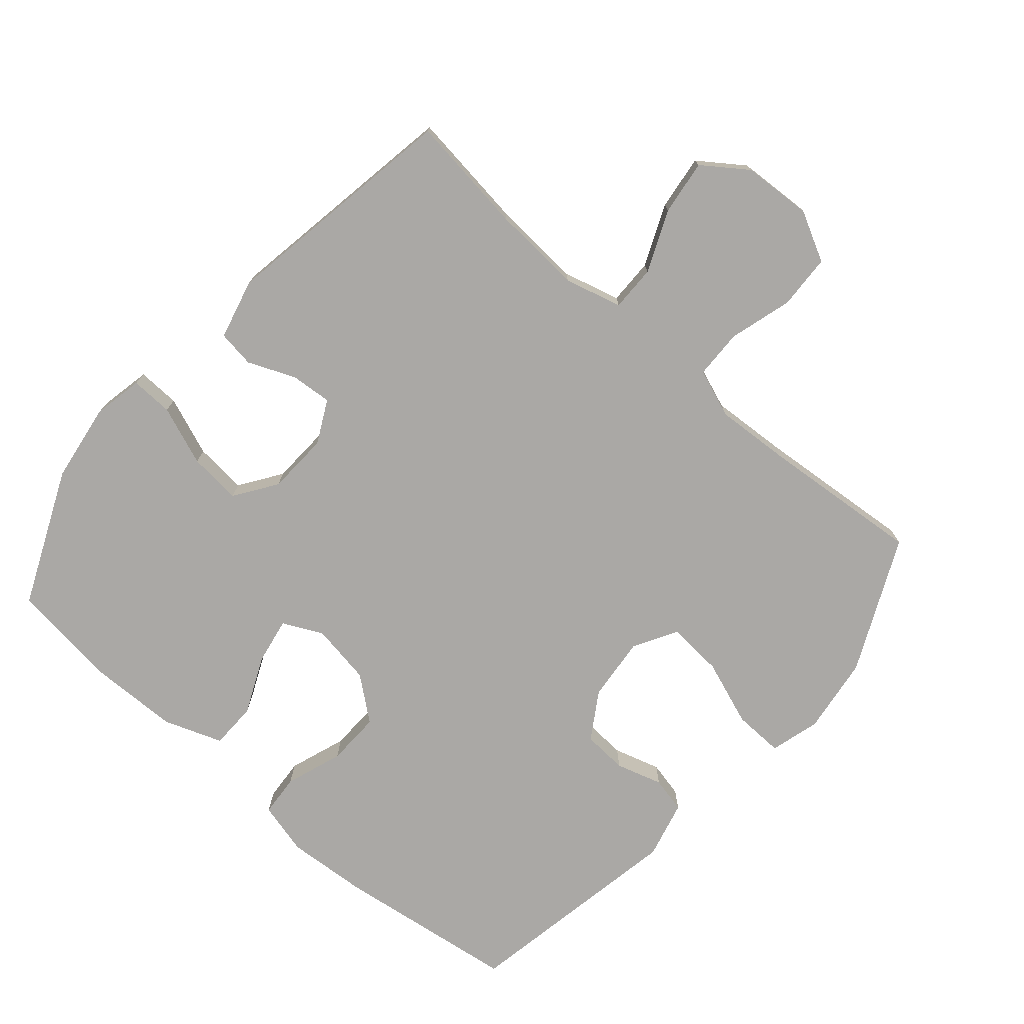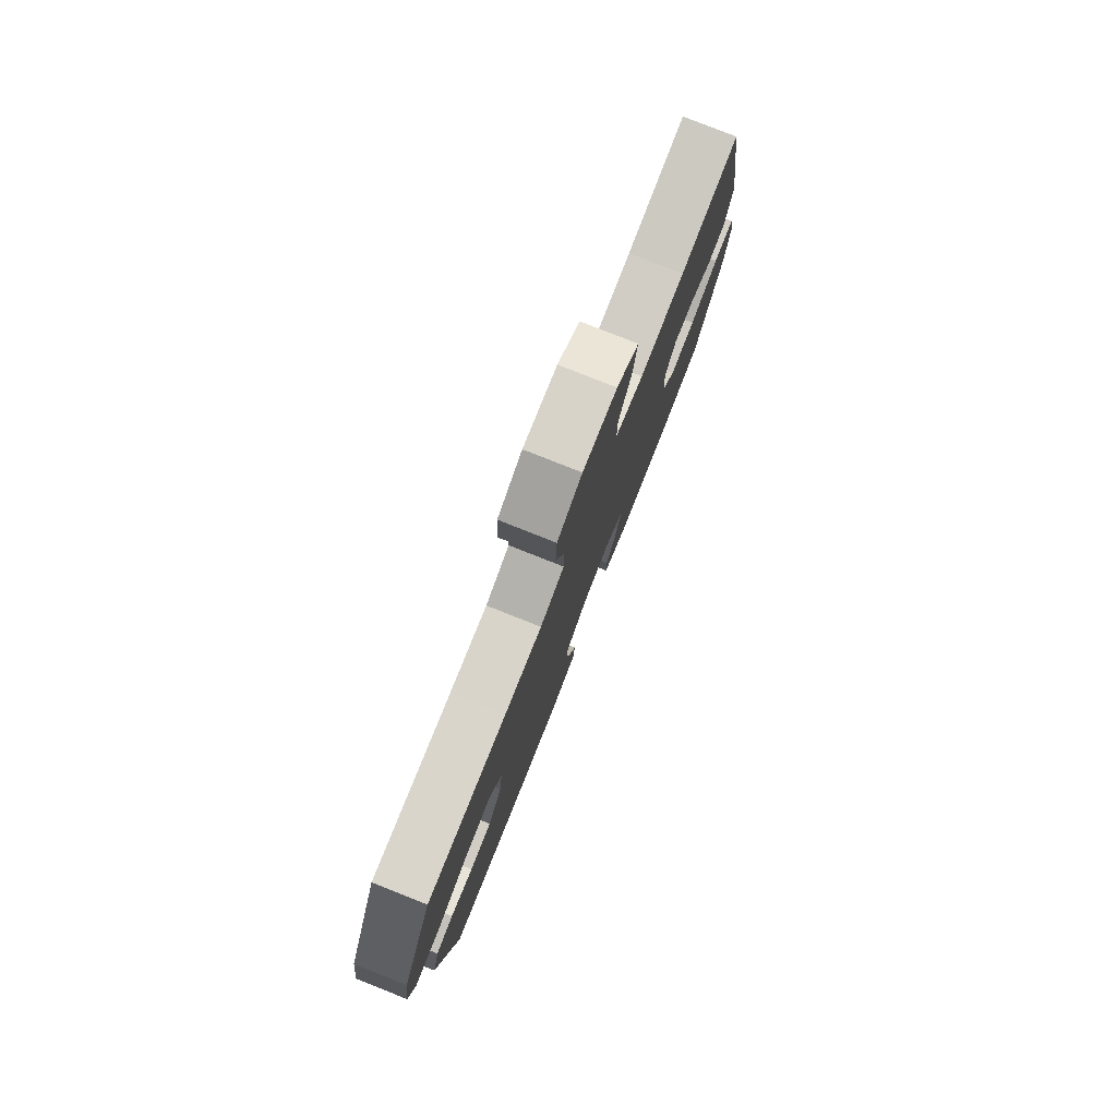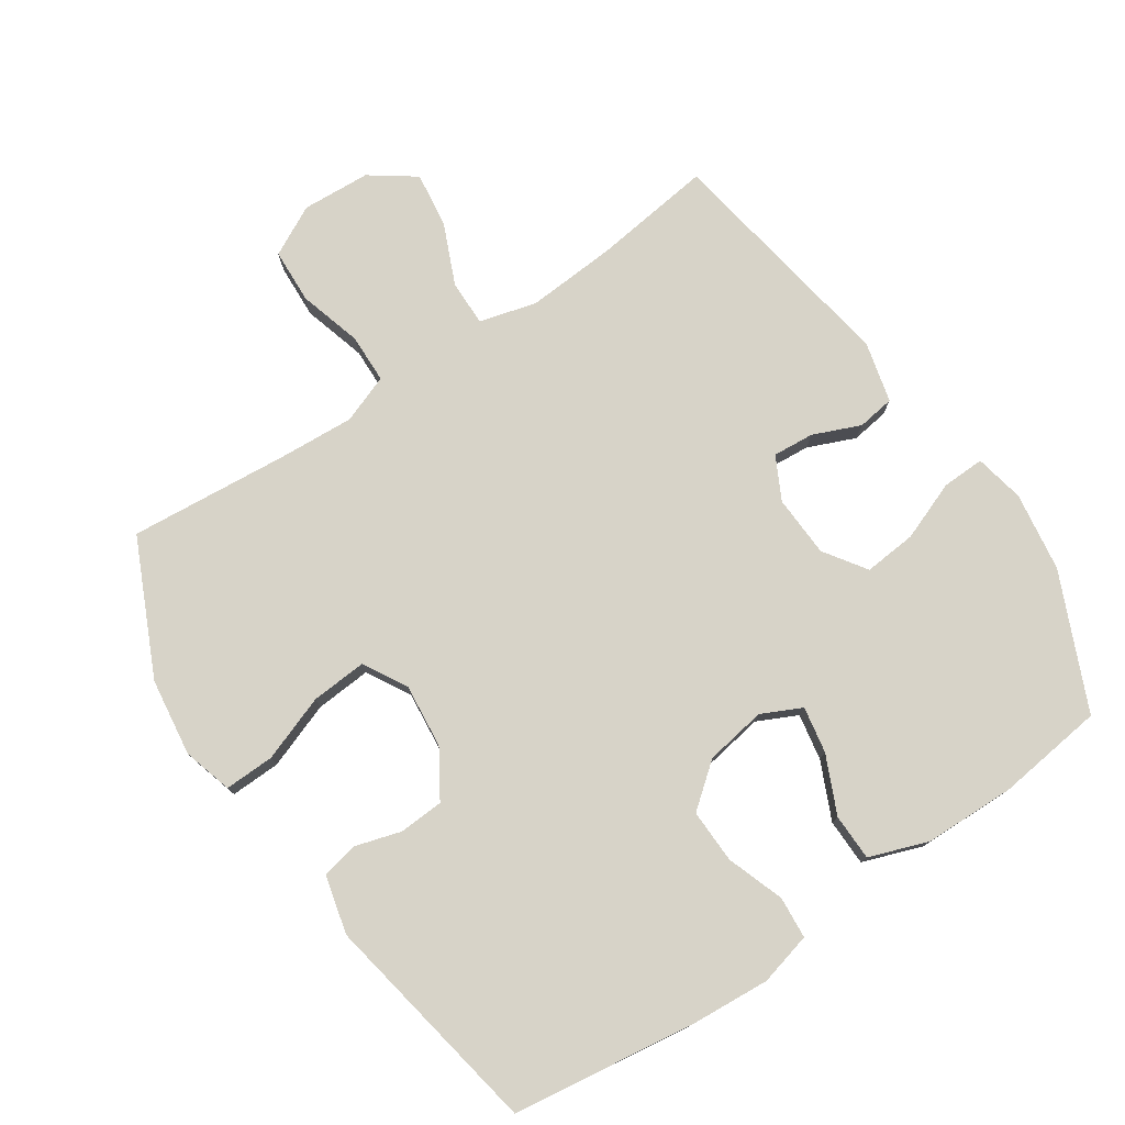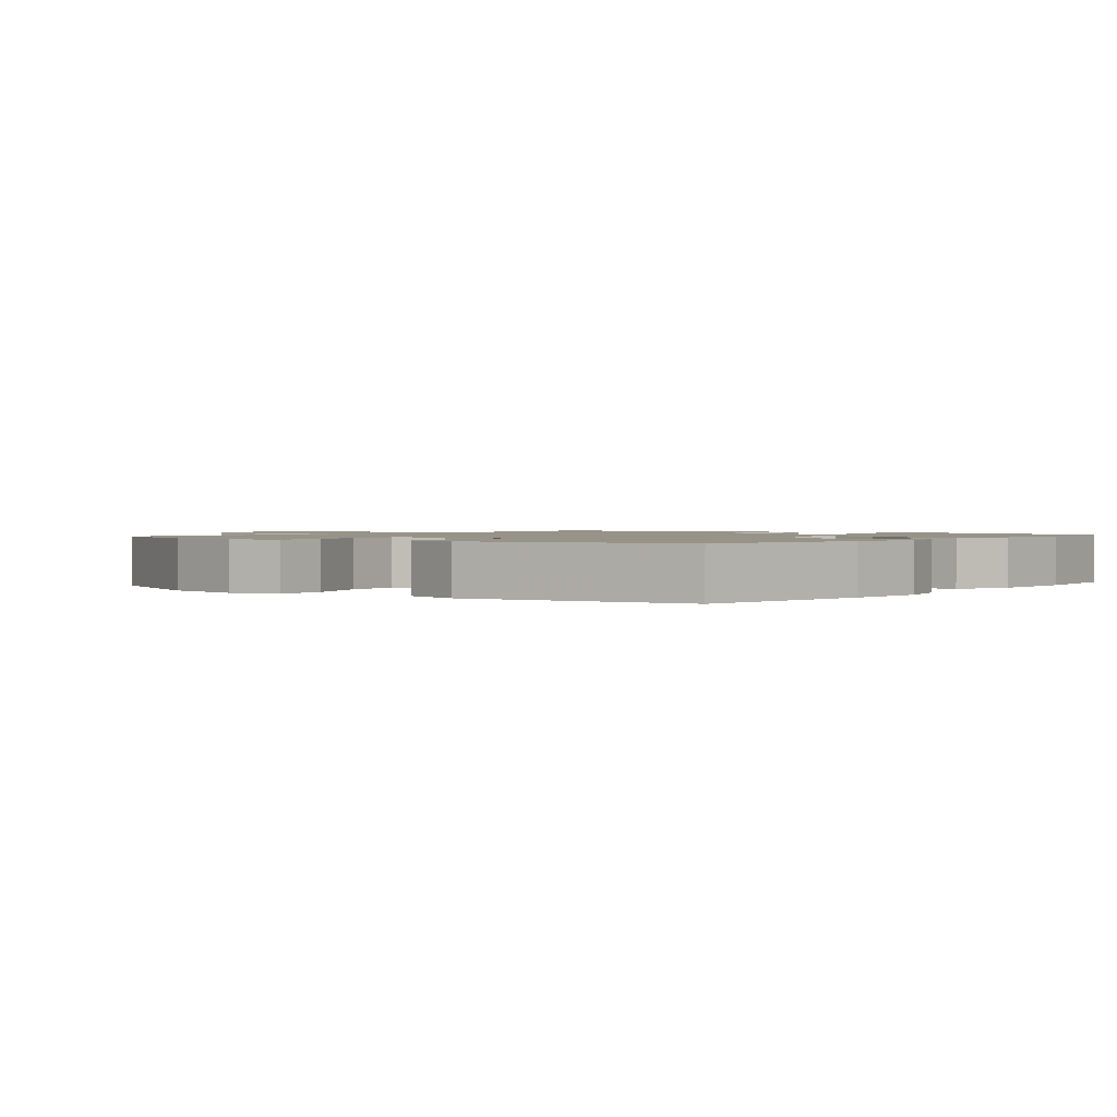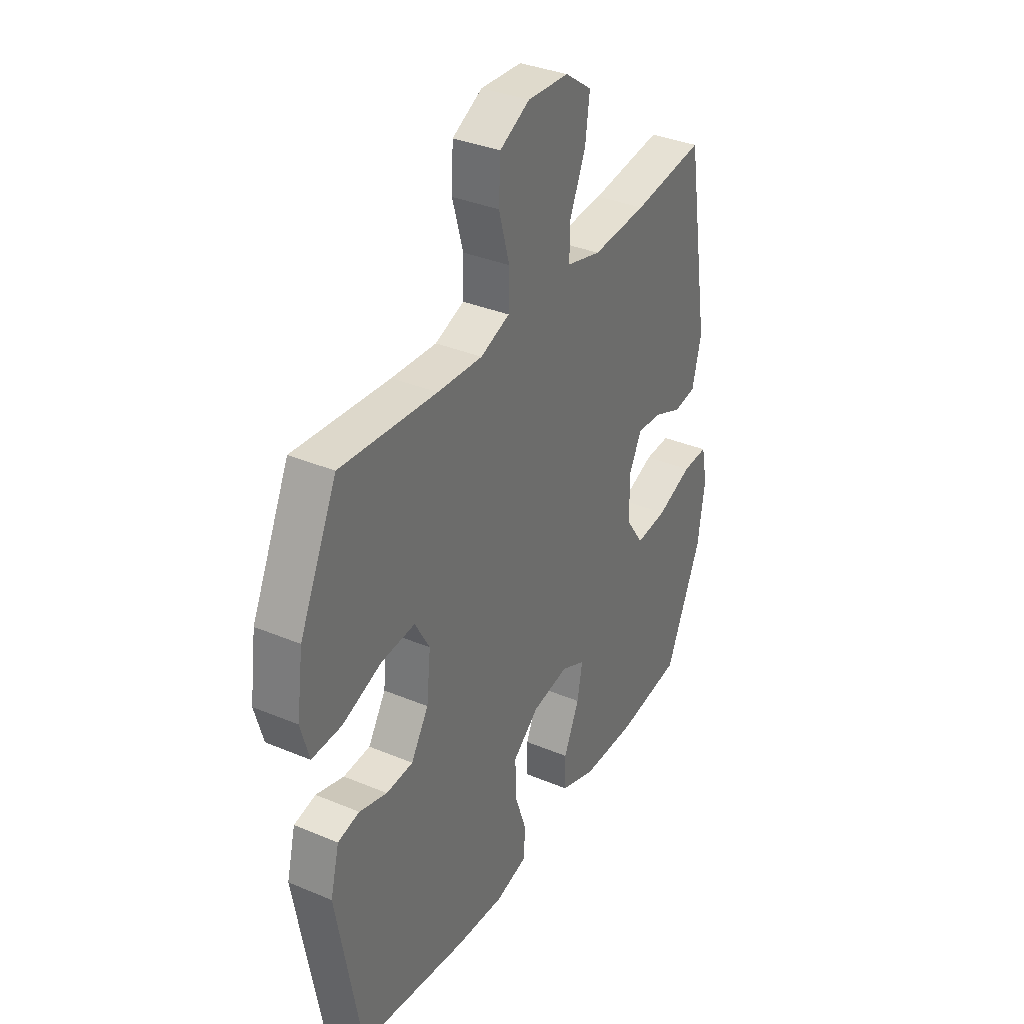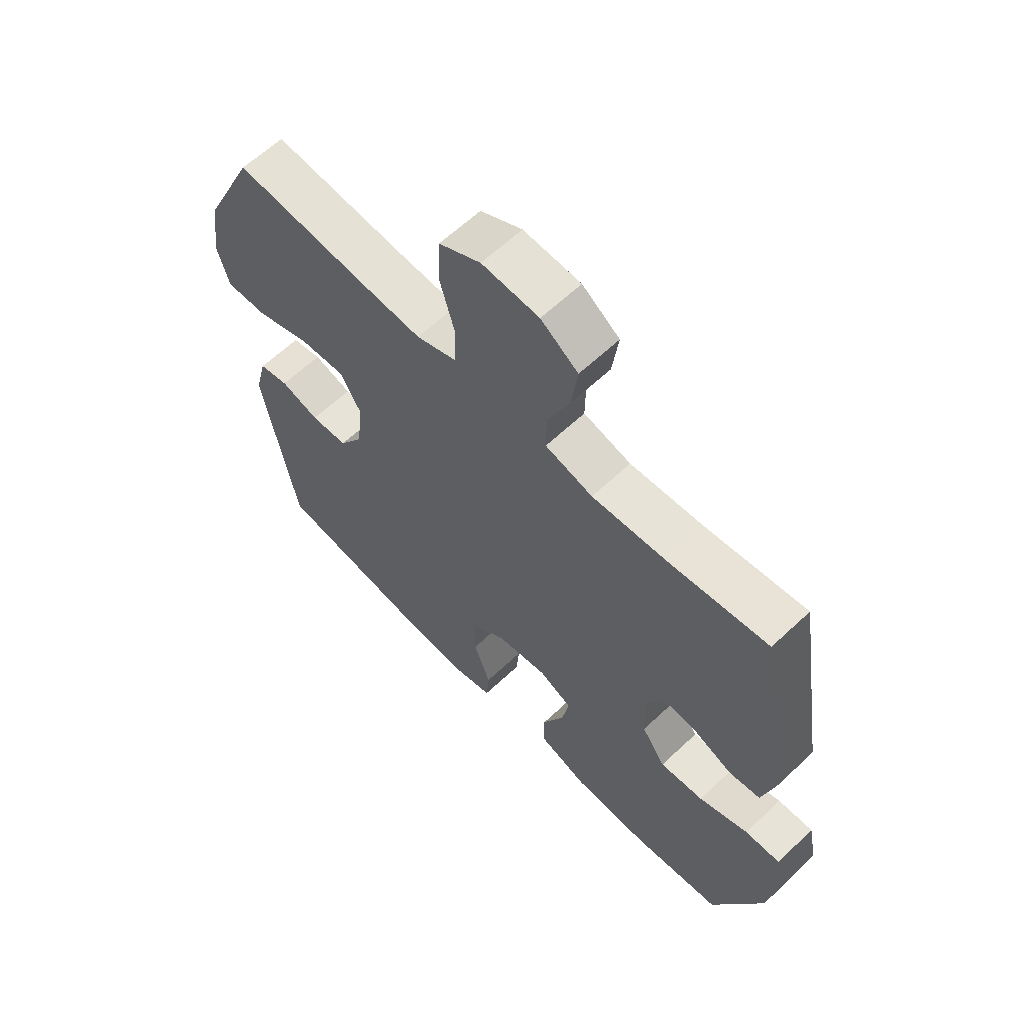
<metadata>
{"format":"obj","ext":"obj","renderer":"f3d","projection":"perspective","resolution":1024,"background":"white","views":[{"elev":-75.2,"azim":-41.0,"up":"+Y"},{"elev":79.5,"azim":111.6,"up":"+Z"},{"elev":77.2,"azim":146.0,"up":"+Y"},{"elev":1.3,"azim":128.9,"up":"+Y"},{"elev":35.1,"azim":119.2,"up":"+Z"},{"elev":62.4,"azim":-133.7,"up":"+Z"}]}
</metadata>
<code>
v 0.5 0.07 0.5
v 0.594 0.07 0.299
v 0.61 0.07 0.182
v 0.589 0.07 0.108
v 0.514 0.07 0.11
v 0.415 0.07 0.146
v 0.331 0.07 0.152
v 0.294 0.07 0.087
v 0.304 0.07 -0.01
v 0.348 0.07 -0.08
v 0.415 0.07 -0.084
v 0.485 0.07 -0.063
v 0.539 0.07 -0.075
v 0.561 0.07 -0.162
v 0.5 0.07 -0.5
v 0.228 0.07 -0.538
v 0.105 0.07 -0.547
v 0.026 0.07 -0.527
v 0.021 0.07 -0.464
v 0.051 0.07 -0.378
v 0.053 0.07 -0.297
v -0.012 0.07 -0.245
v -0.104 0.07 -0.23
v -0.164 0.07 -0.259
v -0.151 0.07 -0.329
v -0.112 0.07 -0.415
v -0.113 0.07 -0.485
v -0.201 0.07 -0.517
v -0.338 0.07 -0.52
v -0.5 0.07 -0.5
v -0.59 0.07 -0.297
v -0.608 0.07 -0.178
v -0.593 0.07 -0.103
v -0.529 0.07 -0.105
v -0.44 0.07 -0.139
v -0.361 0.07 -0.146
v -0.318 0.07 -0.083
v -0.314 0.07 0.01
v -0.347 0.07 0.074
v -0.409 0.07 0.069
v -0.48 0.07 0.039
v -0.536 0.07 0.047
v -0.559 0.07 0.138
v -0.5 0.07 0.5
v -0.321 0.07 0.477
v -0.185 0.07 0.468
v -0.099 0.07 0.491
v -0.1 0.07 0.56
v -0.14 0.07 0.652
v -0.151 0.07 0.735
v -0.084 0.07 0.783
v 0.019 0.07 0.789
v 0.094 0.07 0.75
v 0.098 0.07 0.668
v 0.071 0.07 0.573
v 0.073 0.07 0.499
v 0.146 0.07 0.472
v 0.259 0.07 0.479
v 0.5 0 0.5
v 0.594 0 0.299
v 0.61 0 0.182
v 0.589 0 0.108
v 0.514 0 0.11
v 0.415 0 0.146
v 0.331 0 0.152
v 0.294 0 0.087
v 0.304 0 -0.01
v 0.348 0 -0.08
v 0.415 0 -0.084
v 0.485 0 -0.063
v 0.539 0 -0.075
v 0.561 0 -0.162
v 0.5 0 -0.5
v 0.228 0 -0.538
v 0.105 0 -0.547
v 0.026 0 -0.527
v 0.021 0 -0.464
v 0.051 0 -0.378
v 0.053 0 -0.297
v -0.012 0 -0.245
v -0.104 0 -0.23
v -0.164 0 -0.259
v -0.151 0 -0.329
v -0.112 0 -0.415
v -0.113 0 -0.485
v -0.201 0 -0.517
v -0.338 0 -0.52
v -0.5 0 -0.5
v -0.59 0 -0.297
v -0.608 0 -0.178
v -0.593 0 -0.103
v -0.529 0 -0.105
v -0.44 0 -0.139
v -0.361 0 -0.146
v -0.318 0 -0.083
v -0.314 0 0.01
v -0.347 0 0.074
v -0.409 0 0.069
v -0.48 0 0.039
v -0.536 0 0.047
v -0.559 0 0.138
v -0.5 0 0.5
v -0.321 0 0.477
v -0.185 0 0.468
v -0.099 0 0.491
v -0.1 0 0.56
v -0.14 0 0.652
v -0.151 0 0.735
v -0.084 0 0.783
v 0.019 0 0.789
v 0.094 0 0.75
v 0.098 0 0.668
v 0.071 0 0.573
v 0.073 0 0.499
v 0.146 0 0.472
v 0.259 0 0.479
f 52 53 54 55
f 52 55 56
f 51 52 56
f 48 49 50 51
f 47 48 51 56
f 46 47 56 57
f 42 43 44 45
f 40 41 42 45
f 39 40 45 46
f 38 39 46 57
f 32 33 34 35
f 32 35 36
f 31 32 36
f 30 31 36
f 29 30 36 37
f 25 26 27 28
f 24 25 28 29
f 17 18 19 20
f 17 20 21
f 16 17 21
f 15 16 21
f 14 15 21 22
f 11 12 13 14
f 10 11 14 22
f 3 4 5 6
f 3 6 7
f 58 1 2 3
f 58 3 7
f 37 38 57 58
f 24 29 37 58
f 23 24 58 7
f 9 10 22 23
f 8 9 23
f 7 8 23
f 113 112 111 110
f 114 113 110
f 114 110 109
f 109 108 107 106
f 114 109 106 105
f 115 114 105 104
f 103 102 101 100
f 103 100 99 98
f 104 103 98 97
f 115 104 97 96
f 93 92 91 90
f 94 93 90
f 94 90 89
f 94 89 88
f 95 94 88 87
f 86 85 84 83
f 87 86 83 82
f 78 77 76 75
f 79 78 75
f 79 75 74
f 79 74 73
f 80 79 73 72
f 72 71 70 69
f 80 72 69 68
f 64 63 62 61
f 65 64 61
f 61 60 59 116
f 65 61 116
f 116 115 96 95
f 116 95 87 82
f 65 116 82 81
f 81 80 68 67
f 81 67 66
f 81 66 65
f 1 59 60 2
f 2 60 61 3
f 3 61 62 4
f 4 62 63 5
f 5 63 64 6
f 6 64 65 7
f 7 65 66 8
f 8 66 67 9
f 9 67 68 10
f 10 68 69 11
f 11 69 70 12
f 12 70 71 13
f 13 71 72 14
f 14 72 73 15
f 15 73 74 16
f 16 74 75 17
f 17 75 76 18
f 18 76 77 19
f 19 77 78 20
f 20 78 79 21
f 21 79 80 22
f 22 80 81 23
f 23 81 82 24
f 24 82 83 25
f 25 83 84 26
f 26 84 85 27
f 27 85 86 28
f 28 86 87 29
f 29 87 88 30
f 30 88 89 31
f 31 89 90 32
f 32 90 91 33
f 33 91 92 34
f 34 92 93 35
f 35 93 94 36
f 36 94 95 37
f 37 95 96 38
f 38 96 97 39
f 39 97 98 40
f 40 98 99 41
f 41 99 100 42
f 42 100 101 43
f 43 101 102 44
f 44 102 103 45
f 45 103 104 46
f 46 104 105 47
f 47 105 106 48
f 48 106 107 49
f 49 107 108 50
f 50 108 109 51
f 51 109 110 52
f 52 110 111 53
f 53 111 112 54
f 54 112 113 55
f 55 113 114 56
f 56 114 115 57
f 57 115 116 58
f 58 116 59 1

</code>
